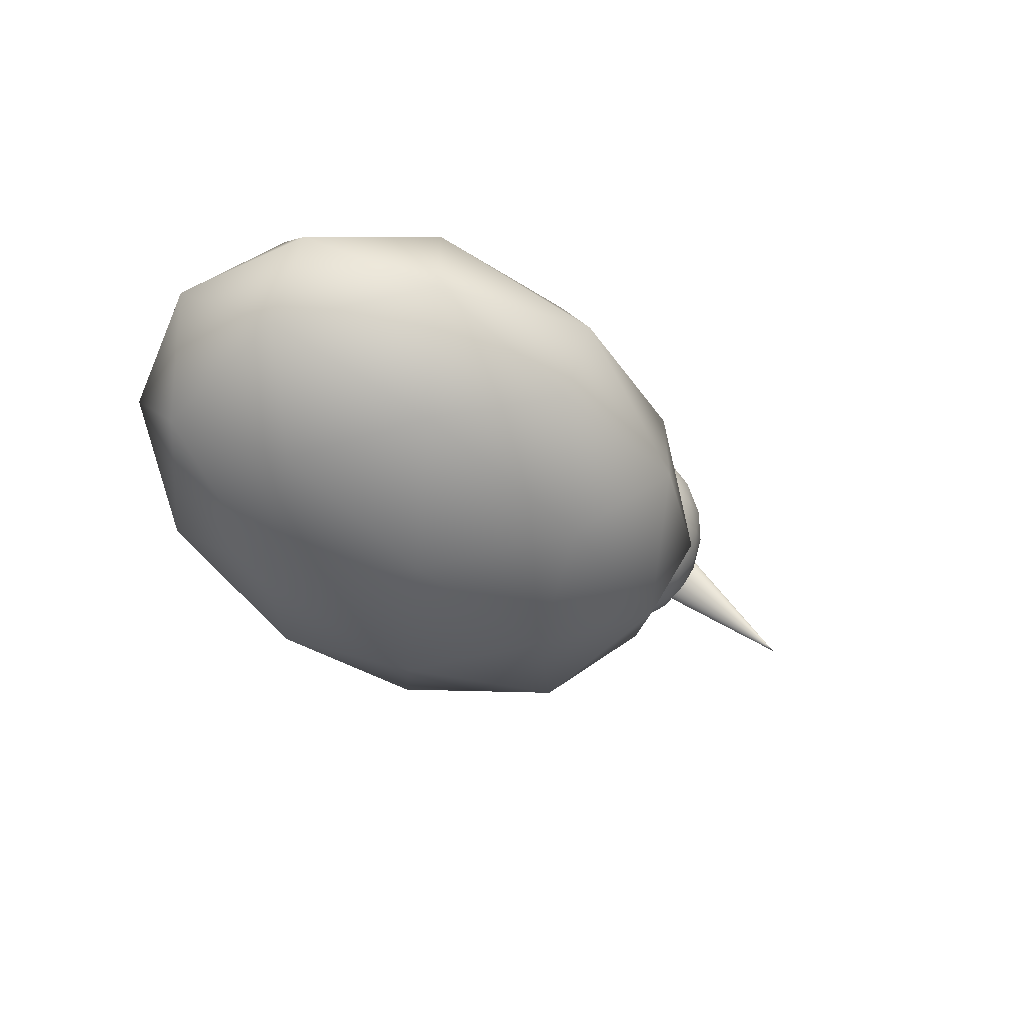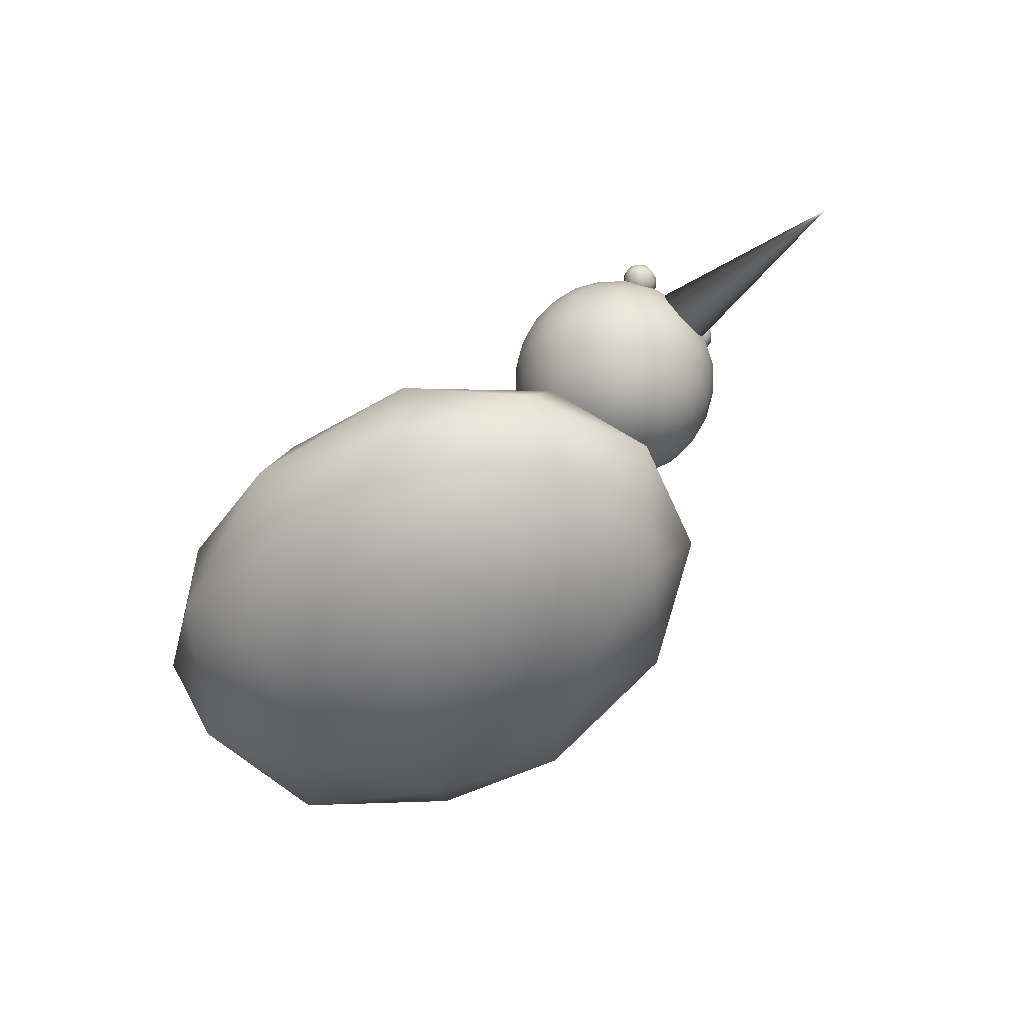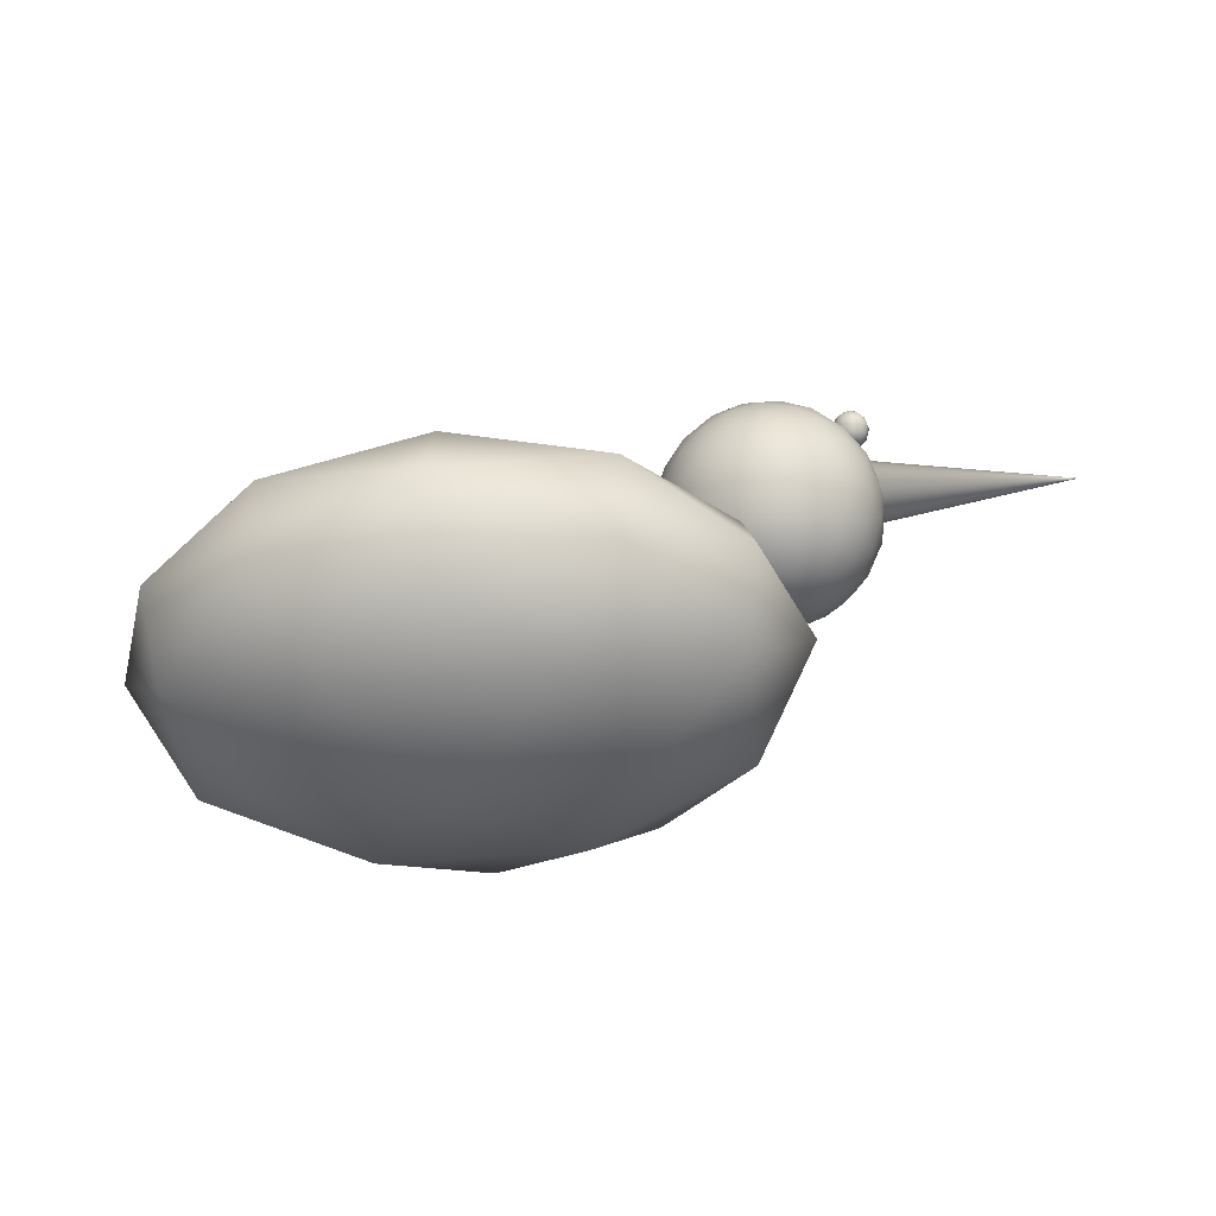
<metadata>
{"format":"obj","ext":"obj","renderer":"f3d","projection":"perspective","resolution":1024,"background":"white","views":[{"elev":-53.5,"azim":-43.5,"up":"+Y"},{"elev":-52.4,"azim":42.7,"up":"+Y"},{"elev":-42.6,"azim":5.7,"up":"+Y"}]}
</metadata>
<code>
v 0.6016 0.4623 0.2879
v 0.6311 0.4752 0.2879
v 0.6123 0.4637 0.2576
v 0.6629 0.4797 0.2879
v 0.644 0.474 0.2573
v 0.6269 0.4574 0.2296
v 0.7242 0.4623 0.2879
v 0.7135 0.4637 0.2576
v 0.6948 0.4752 0.2879
v 0.6989 0.4574 0.2296
v 0.6819 0.474 0.2573
v 0.6629 0.4244 0.1888
v 0.6442 0.444 0.2061
v 0.6816 0.444 0.2061
v 0.6629 0.4623 0.2266
v 0.582 0.4449 0.2692
v 0.5944 0.4433 0.2383
v 0.5686 0.4214 0.2519
v 0.6326 0.4137 0.1874
v 0.6046 0.3991 0.1936
v 0.6133 0.4316 0.2077
v 0.5637 0.3631 0.2266
v 0.5623 0.3934 0.2373
v 0.5811 0.3818 0.207
v 0.5827 0.4127 0.2194
v 0.5811 0.3444 0.207
v 0.6016 0.3631 0.1888
v 0.6046 0.3271 0.1936
v 0.6629 0.395 0.1758
v 0.6629 0.3631 0.1713
v 0.6323 0.382 0.1771
v 0.6629 0.3018 0.1888
v 0.6326 0.3125 0.1874
v 0.6629 0.3312 0.1758
v 0.6323 0.3442 0.1771
v 0.6932 0.4137 0.1874
v 0.7212 0.3991 0.1936
v 0.6936 0.382 0.1771
v 0.7621 0.3631 0.2266
v 0.7448 0.3444 0.207
v 0.7448 0.3818 0.207
v 0.7212 0.3271 0.1936
v 0.7242 0.3631 0.1888
v 0.6932 0.3125 0.1874
v 0.6936 0.3442 0.1771
v 0.7125 0.4316 0.2077
v 0.7438 0.4449 0.2692
v 0.7572 0.4214 0.2519
v 0.7314 0.4433 0.2383
v 0.7635 0.3934 0.2373
v 0.7431 0.4127 0.2194
v 0.7751 0.3631 0.2561
v 0.7738 0.3937 0.269
v 0.7795 0.3631 0.2879
v 0.7438 0.4449 0.3067
v 0.7572 0.4214 0.324
v 0.7621 0.4244 0.2879
v 0.7621 0.3631 0.3492
v 0.7751 0.3631 0.3198
v 0.7635 0.3934 0.3385
v 0.7738 0.3937 0.3069
v 0.7635 0.3328 0.2373
v 0.7738 0.3325 0.269
v 0.7572 0.3048 0.2519
v 0.7635 0.3328 0.3385
v 0.7572 0.3048 0.324
v 0.7738 0.3325 0.3069
v 0.7242 0.2639 0.2879
v 0.7438 0.2813 0.2692
v 0.7438 0.2813 0.3067
v 0.7621 0.3018 0.2879
v 0.6816 0.2822 0.2061
v 0.7125 0.2946 0.2077
v 0.6989 0.2688 0.2296
v 0.7431 0.3135 0.2194
v 0.7135 0.2625 0.2576
v 0.7314 0.2829 0.2383
v 0.6442 0.2822 0.2061
v 0.6629 0.2639 0.2266
v 0.6269 0.2688 0.2296
v 0.6948 0.251 0.2879
v 0.6629 0.2465 0.2879
v 0.6819 0.2522 0.2573
v 0.6016 0.2639 0.2879
v 0.6123 0.2625 0.2576
v 0.6311 0.251 0.2879
v 0.644 0.2522 0.2573
v 0.6123 0.2625 0.3182
v 0.644 0.2522 0.3186
v 0.6269 0.2688 0.3462
v 0.7135 0.2625 0.3182
v 0.6989 0.2688 0.3462
v 0.6819 0.2522 0.3186
v 0.6629 0.3018 0.3871
v 0.6442 0.2822 0.3698
v 0.6816 0.2822 0.3698
v 0.6629 0.2639 0.3492
v 0.6932 0.3125 0.3885
v 0.7125 0.2946 0.3682
v 0.7212 0.3271 0.3822
v 0.7314 0.2829 0.3375
v 0.7448 0.3444 0.3688
v 0.7431 0.3135 0.3565
v 0.6629 0.3312 0.4001
v 0.6936 0.3442 0.3988
v 0.6629 0.3631 0.4045
v 0.7448 0.3818 0.3688
v 0.7212 0.3991 0.3822
v 0.7242 0.3631 0.3871
v 0.6629 0.4244 0.3871
v 0.6629 0.395 0.4001
v 0.6932 0.4137 0.3885
v 0.6936 0.382 0.3988
v 0.6326 0.3125 0.3885
v 0.6323 0.3442 0.3988
v 0.6046 0.3271 0.3822
v 0.6326 0.4137 0.3885
v 0.6046 0.3991 0.3822
v 0.6323 0.382 0.3988
v 0.5637 0.3631 0.3492
v 0.5811 0.3444 0.3688
v 0.5811 0.3818 0.3688
v 0.6016 0.3631 0.3871
v 0.5623 0.3934 0.3385
v 0.5827 0.4127 0.3565
v 0.5686 0.4214 0.324
v 0.6442 0.444 0.3698
v 0.6269 0.4574 0.3462
v 0.6133 0.4316 0.3682
v 0.582 0.4449 0.3067
v 0.6123 0.4637 0.3182
v 0.5944 0.4433 0.3375
v 0.644 0.474 0.3186
v 0.6816 0.444 0.3698
v 0.6989 0.4574 0.3462
v 0.6629 0.4623 0.3492
v 0.7135 0.4637 0.3182
v 0.6819 0.474 0.3186
v 0.7125 0.4316 0.3682
v 0.7431 0.4127 0.3565
v 0.7314 0.4433 0.3375
v 0.5508 0.3631 0.2561
v 0.5463 0.3631 0.2879
v 0.552 0.3937 0.269
v 0.5508 0.3631 0.3198
v 0.552 0.3937 0.3069
v 0.5637 0.4244 0.2879
v 0.5623 0.3328 0.2373
v 0.5686 0.3048 0.2519
v 0.552 0.3325 0.269
v 0.582 0.2813 0.3067
v 0.582 0.2813 0.2692
v 0.5686 0.3048 0.324
v 0.5637 0.3018 0.2879
v 0.5623 0.3328 0.3385
v 0.552 0.3325 0.3069
v 0.5827 0.3135 0.2194
v 0.6133 0.2946 0.2077
v 0.5944 0.2829 0.2383
v 0.6133 0.2946 0.3682
v 0.5827 0.3135 0.3565
v 0.5944 0.2829 0.3375
v 0.7598 0.3523 0.2879
v 0.7598 0.354 0.2774
v 0.975 0.3864 0.2879
v 0.7598 0.3588 0.2679
v 0.7598 0.3664 0.2604
v 0.7598 0.3759 0.2555
v 0.7598 0.3864 0.2539
v 0.7598 0.3969 0.2555
v 0.7598 0.4064 0.2604
v 0.7598 0.414 0.2679
v 0.7598 0.4188 0.2774
v 0.7598 0.4205 0.2879
v 0.7598 0.4188 0.2985
v 0.7598 0.414 0.308
v 0.7598 0.4064 0.3155
v 0.7598 0.3969 0.3203
v 0.7598 0.3864 0.322
v 0.7598 0.3759 0.3203
v 0.7598 0.3664 0.3155
v 0.7598 0.3588 0.308
v 0.7598 0.354 0.2985
v 0.7406 0.4435 0.3389
v 0.7505 0.4465 0.3389
v 0.7447 0.4427 0.3287
v 0.7603 0.4435 0.3389
v 0.7562 0.4427 0.3287
v 0.7505 0.4369 0.3216
v 0.7354 0.4364 0.3326
v 0.7411 0.4325 0.3224
v 0.7346 0.4262 0.3282
v 0.7411 0.4199 0.3224
v 0.7505 0.4262 0.3185
v 0.7505 0.4154 0.3216
v 0.7598 0.4325 0.3224
v 0.7664 0.4262 0.3282
v 0.7598 0.4199 0.3224
v 0.7656 0.4364 0.3326
v 0.7692 0.4262 0.3389
v 0.7656 0.4364 0.3452
v 0.7664 0.4262 0.3496
v 0.7656 0.416 0.3326
v 0.7656 0.416 0.3452
v 0.7603 0.4088 0.3389
v 0.7562 0.4097 0.3287
v 0.7447 0.4097 0.3287
v 0.7505 0.4058 0.3389
v 0.7406 0.4088 0.3389
v 0.7447 0.4097 0.3491
v 0.7562 0.4097 0.3491
v 0.7505 0.4154 0.3562
v 0.7598 0.4199 0.3554
v 0.7505 0.4262 0.3593
v 0.7598 0.4325 0.3554
v 0.7505 0.4369 0.3562
v 0.7411 0.4199 0.3554
v 0.7411 0.4325 0.3554
v 0.7346 0.4262 0.3496
v 0.7354 0.4364 0.3452
v 0.7447 0.4427 0.3491
v 0.7562 0.4427 0.3491
v 0.7318 0.4262 0.3389
v 0.7354 0.416 0.3326
v 0.7354 0.416 0.3452
v 0.7406 0.4435 0.237
v 0.7505 0.4465 0.237
v 0.7447 0.4427 0.2268
v 0.7603 0.4435 0.237
v 0.7562 0.4427 0.2268
v 0.7505 0.4369 0.2196
v 0.7354 0.4364 0.2307
v 0.7411 0.4325 0.2205
v 0.7346 0.4262 0.2262
v 0.7411 0.4199 0.2205
v 0.7505 0.4262 0.2166
v 0.7505 0.4154 0.2196
v 0.7598 0.4325 0.2205
v 0.7664 0.4262 0.2262
v 0.7598 0.4199 0.2205
v 0.7656 0.4364 0.2307
v 0.7692 0.4262 0.237
v 0.7656 0.4364 0.2433
v 0.7664 0.4262 0.2477
v 0.7656 0.416 0.2307
v 0.7656 0.416 0.2433
v 0.7603 0.4088 0.237
v 0.7562 0.4097 0.2268
v 0.7447 0.4097 0.2268
v 0.7505 0.4058 0.237
v 0.7406 0.4088 0.237
v 0.7447 0.4097 0.2472
v 0.7562 0.4097 0.2472
v 0.7505 0.4154 0.2543
v 0.7598 0.4199 0.2535
v 0.7505 0.4262 0.2573
v 0.7598 0.4325 0.2535
v 0.7505 0.4369 0.2543
v 0.7411 0.4199 0.2535
v 0.7411 0.4325 0.2535
v 0.7346 0.4262 0.2477
v 0.7354 0.4364 0.2433
v 0.7447 0.4427 0.2472
v 0.7562 0.4427 0.2472
v 0.7318 0.4262 0.237
v 0.7354 0.416 0.2307
v 0.7354 0.416 0.2433
v 0.1854 0.3363 0.2883
v 0.3631 0.3614 0.2883
v 0.2586 0.3293 0.1567
v 0.5409 0.3363 0.2883
v 0.4676 0.3293 0.1567
v 0.3631 0.2816 0.06433
v 0.08957 0.2773 0.207
v 0.1941 0.2452 0.07529
v 0.07549 0.1932 0.1499
v 0.1941 0.1412 0.07529
v 0.3631 0.1932 0.025
v 0.3631 0.1048 0.06433
v 0.5322 0.2452 0.07529
v 0.6507 0.1932 0.1499
v 0.5322 0.1412 0.07529
v 0.6366 0.2773 0.207
v 0.7012 0.1932 0.2883
v 0.6366 0.2773 0.3697
v 0.6507 0.1932 0.4268
v 0.6366 0.1091 0.207
v 0.6366 0.1091 0.3697
v 0.5409 0.05012 0.2883
v 0.4676 0.05712 0.1567
v 0.2586 0.05712 0.1567
v 0.3631 0.025 0.2883
v 0.1854 0.05012 0.2883
v 0.2586 0.05712 0.42
v 0.4676 0.05712 0.42
v 0.3631 0.1048 0.5124
v 0.5322 0.1412 0.5014
v 0.3631 0.1932 0.5517
v 0.5322 0.2452 0.5014
v 0.3631 0.2816 0.5124
v 0.1941 0.1412 0.5014
v 0.1941 0.2452 0.5014
v 0.07549 0.1932 0.4268
v 0.08957 0.2773 0.3697
v 0.2586 0.3293 0.42
v 0.4676 0.3293 0.42
v 0.025 0.1932 0.2883
v 0.08957 0.1091 0.207
v 0.08957 0.1091 0.3697
f 1 2 3
f 4 5 2
f 6 3 5
f 2 5 3
f 7 8 9
f 10 11 8
f 4 9 11
f 8 11 9
f 12 13 14
f 6 15 13
f 10 14 15
f 13 15 14
f 4 11 5
f 10 15 11
f 6 5 15
f 11 15 5
f 1 3 16
f 6 17 3
f 18 16 17
f 3 17 16
f 12 19 13
f 20 21 19
f 6 13 21
f 19 21 13
f 22 23 24
f 18 25 23
f 20 24 25
f 23 25 24
f 6 21 17
f 20 25 21
f 18 17 25
f 21 25 17
f 22 24 26
f 20 27 24
f 28 26 27
f 24 27 26
f 12 29 19
f 30 31 29
f 20 19 31
f 29 31 19
f 32 33 34
f 28 35 33
f 30 34 35
f 33 35 34
f 20 31 27
f 30 35 31
f 28 27 35
f 31 35 27
f 12 36 29
f 37 38 36
f 30 29 38
f 36 38 29
f 39 40 41
f 42 43 40
f 37 41 43
f 40 43 41
f 32 34 44
f 30 45 34
f 42 44 45
f 34 45 44
f 37 43 38
f 42 45 43
f 30 38 45
f 43 45 38
f 12 14 36
f 10 46 14
f 37 36 46
f 14 46 36
f 7 47 8
f 48 49 47
f 10 8 49
f 47 49 8
f 39 41 50
f 37 51 41
f 48 50 51
f 41 51 50
f 10 49 46
f 48 51 49
f 37 46 51
f 49 51 46
f 39 50 52
f 48 53 50
f 54 52 53
f 50 53 52
f 7 55 47
f 56 57 55
f 48 47 57
f 55 57 47
f 58 59 60
f 54 61 59
f 56 60 61
f 59 61 60
f 48 57 53
f 56 61 57
f 54 53 61
f 57 61 53
f 39 52 62
f 54 63 52
f 64 62 63
f 52 63 62
f 58 65 59
f 66 67 65
f 54 59 67
f 65 67 59
f 68 69 70
f 64 71 69
f 66 70 71
f 69 71 70
f 54 67 63
f 66 71 67
f 64 63 71
f 67 71 63
f 32 44 72
f 42 73 44
f 74 72 73
f 44 73 72
f 39 62 40
f 64 75 62
f 42 40 75
f 62 75 40
f 68 76 69
f 74 77 76
f 64 69 77
f 76 77 69
f 42 75 73
f 64 77 75
f 74 73 77
f 75 77 73
f 32 72 78
f 74 79 72
f 80 78 79
f 72 79 78
f 68 81 76
f 82 83 81
f 74 76 83
f 81 83 76
f 84 85 86
f 80 87 85
f 82 86 87
f 85 87 86
f 74 83 79
f 82 87 83
f 80 79 87
f 83 87 79
f 84 86 88
f 82 89 86
f 90 88 89
f 86 89 88
f 68 91 81
f 92 93 91
f 82 81 93
f 91 93 81
f 94 95 96
f 90 97 95
f 92 96 97
f 95 97 96
f 82 93 89
f 92 97 93
f 90 89 97
f 93 97 89
f 94 96 98
f 92 99 96
f 100 98 99
f 96 99 98
f 68 70 91
f 66 101 70
f 92 91 101
f 70 101 91
f 58 102 65
f 100 103 102
f 66 65 103
f 102 103 65
f 92 101 99
f 66 103 101
f 100 99 103
f 101 103 99
f 94 98 104
f 100 105 98
f 106 104 105
f 98 105 104
f 58 107 102
f 108 109 107
f 100 102 109
f 107 109 102
f 110 111 112
f 106 113 111
f 108 112 113
f 111 113 112
f 100 109 105
f 108 113 109
f 106 105 113
f 109 113 105
f 94 104 114
f 106 115 104
f 116 114 115
f 104 115 114
f 110 117 111
f 118 119 117
f 106 111 119
f 117 119 111
f 120 121 122
f 116 123 121
f 118 122 123
f 121 123 122
f 106 119 115
f 118 123 119
f 116 115 123
f 119 123 115
f 120 122 124
f 118 125 122
f 126 124 125
f 122 125 124
f 110 127 117
f 128 129 127
f 118 117 129
f 127 129 117
f 1 130 131
f 126 132 130
f 128 131 132
f 130 132 131
f 118 129 125
f 128 132 129
f 126 125 132
f 129 132 125
f 1 131 2
f 128 133 131
f 4 2 133
f 131 133 2
f 110 134 127
f 135 136 134
f 128 127 136
f 134 136 127
f 7 9 137
f 4 138 9
f 135 137 138
f 9 138 137
f 128 136 133
f 135 138 136
f 4 133 138
f 136 138 133
f 110 112 134
f 108 139 112
f 135 134 139
f 112 139 134
f 58 60 107
f 56 140 60
f 108 107 140
f 60 140 107
f 7 137 55
f 135 141 137
f 56 55 141
f 137 141 55
f 108 140 139
f 56 141 140
f 135 139 141
f 140 141 139
f 22 142 23
f 143 144 142
f 18 23 144
f 142 144 23
f 120 124 145
f 126 146 124
f 143 145 146
f 124 146 145
f 1 16 130
f 18 147 16
f 126 130 147
f 16 147 130
f 143 146 144
f 126 147 146
f 18 144 147
f 146 147 144
f 22 148 142
f 149 150 148
f 143 142 150
f 148 150 142
f 84 151 152
f 153 154 151
f 149 152 154
f 151 154 152
f 120 145 155
f 143 156 145
f 153 155 156
f 145 156 155
f 149 154 150
f 153 156 154
f 143 150 156
f 154 156 150
f 22 26 148
f 28 157 26
f 149 148 157
f 26 157 148
f 32 78 33
f 80 158 78
f 28 33 158
f 78 158 33
f 84 152 85
f 149 159 152
f 80 85 159
f 152 159 85
f 28 158 157
f 80 159 158
f 149 157 159
f 158 159 157
f 94 114 95
f 116 160 114
f 90 95 160
f 114 160 95
f 120 155 121
f 153 161 155
f 116 121 161
f 155 161 121
f 84 88 151
f 90 162 88
f 153 151 162
f 88 162 151
f 116 161 160
f 153 162 161
f 90 160 162
f 161 162 160
f 163 164 165
f 164 166 165
f 166 167 165
f 167 168 165
f 168 169 165
f 169 170 165
f 170 171 165
f 171 172 165
f 172 173 165
f 173 174 165
f 174 175 165
f 175 176 165
f 176 177 165
f 177 178 165
f 178 179 165
f 179 180 165
f 180 181 165
f 181 182 165
f 182 183 165
f 183 163 165
f 183 182 181
f 184 185 186
f 187 188 185
f 189 186 188
f 185 188 186
f 184 186 190
f 189 191 186
f 192 190 191
f 186 191 190
f 192 191 193
f 189 194 191
f 195 193 194
f 191 194 193
f 189 196 194
f 197 198 196
f 195 194 198
f 196 198 194
f 189 188 196
f 187 199 188
f 197 196 199
f 188 199 196
f 197 199 200
f 187 201 199
f 202 200 201
f 199 201 200
f 197 200 203
f 202 204 200
f 205 203 204
f 200 204 203
f 195 198 206
f 197 203 198
f 205 206 203
f 198 203 206
f 195 206 207
f 205 208 206
f 209 207 208
f 206 208 207
f 209 208 210
f 205 211 208
f 212 210 211
f 208 211 210
f 212 211 213
f 205 204 211
f 202 213 204
f 211 204 213
f 212 213 214
f 202 215 213
f 216 214 215
f 213 215 214
f 212 214 217
f 216 218 214
f 219 217 218
f 214 218 217
f 219 218 220
f 216 221 218
f 184 220 221
f 218 221 220
f 184 221 185
f 216 222 221
f 187 185 222
f 221 222 185
f 216 215 222
f 202 201 215
f 187 222 201
f 215 201 222
f 192 223 190
f 219 220 223
f 184 190 220
f 223 220 190
f 192 224 223
f 209 225 224
f 219 223 225
f 224 225 223
f 192 193 224
f 195 207 193
f 209 224 207
f 193 207 224
f 212 217 210
f 219 225 217
f 209 210 225
f 217 225 210
f 226 227 228
f 229 230 227
f 231 228 230
f 227 230 228
f 226 228 232
f 231 233 228
f 234 232 233
f 228 233 232
f 234 233 235
f 231 236 233
f 237 235 236
f 233 236 235
f 231 238 236
f 239 240 238
f 237 236 240
f 238 240 236
f 231 230 238
f 229 241 230
f 239 238 241
f 230 241 238
f 239 241 242
f 229 243 241
f 244 242 243
f 241 243 242
f 239 242 245
f 244 246 242
f 247 245 246
f 242 246 245
f 237 240 248
f 239 245 240
f 247 248 245
f 240 245 248
f 237 248 249
f 247 250 248
f 251 249 250
f 248 250 249
f 251 250 252
f 247 253 250
f 254 252 253
f 250 253 252
f 254 253 255
f 247 246 253
f 244 255 246
f 253 246 255
f 254 255 256
f 244 257 255
f 258 256 257
f 255 257 256
f 254 256 259
f 258 260 256
f 261 259 260
f 256 260 259
f 261 260 262
f 258 263 260
f 226 262 263
f 260 263 262
f 226 263 227
f 258 264 263
f 229 227 264
f 263 264 227
f 258 257 264
f 244 243 257
f 229 264 243
f 257 243 264
f 234 265 232
f 261 262 265
f 226 232 262
f 265 262 232
f 234 266 265
f 251 267 266
f 261 265 267
f 266 267 265
f 234 235 266
f 237 249 235
f 251 266 249
f 235 249 266
f 254 259 252
f 261 267 259
f 251 252 267
f 259 267 252
f 268 269 270
f 271 272 269
f 269 272 270
f 268 270 274
f 271 283 272
f 281 283 284
f 286 284 285
f 283 285 284
f 281 284 287
f 286 288 284
f 289 287 288
f 284 288 287
f 268 304 305
f 268 305 269
f 271 269 306
f 305 306 269
f 271 306 285
f 268 274 304
f 273 270 272
f 273 275 270
f 276 274 275
f 270 275 274
f 281 282 280
f 279 278 282
f 280 282 278
f 273 272 280
f 281 280 283
f 272 283 280
f 279 282 290
f 281 287 282
f 289 290 287
f 282 287 290
f 279 290 291
f 289 292 290
f 293 291 292
f 290 292 291
f 293 292 294
f 289 295 292
f 296 294 295
f 292 295 294
f 296 295 297
f 289 288 295
f 286 297 288
f 295 288 297
f 296 297 298
f 286 299 297
f 297 299 298
f 303 302 304
f 300 305 302
f 302 305 304
f 300 306 305
f 300 299 306
f 286 285 299
f 299 285 306
f 276 307 274
f 303 304 307
f 307 304 274
f 276 308 307
f 293 309 308
f 303 307 309
f 308 309 307
f 276 277 308
f 279 291 277
f 293 308 291
f 296 301 294
f 303 309 301
f 293 294 309
f 276 275 277
f 273 278 275
f 279 277 278
f 275 278 277
f 273 280 278
f 300 298 299
f 296 298 301
f 300 302 298
f 303 301 302
f 298 302 301
f 271 285 283
f 277 291 308
f 301 309 294
f 183 181 180
f 183 180 179
f 183 179 178
f 183 178 177
f 183 177 176
f 183 176 175
f 183 175 174
f 183 174 173
f 183 173 172
f 183 172 171
f 183 171 170
f 183 170 169
f 183 169 168
f 183 168 167
f 183 167 166
f 183 166 164
f 183 164 163

</code>
